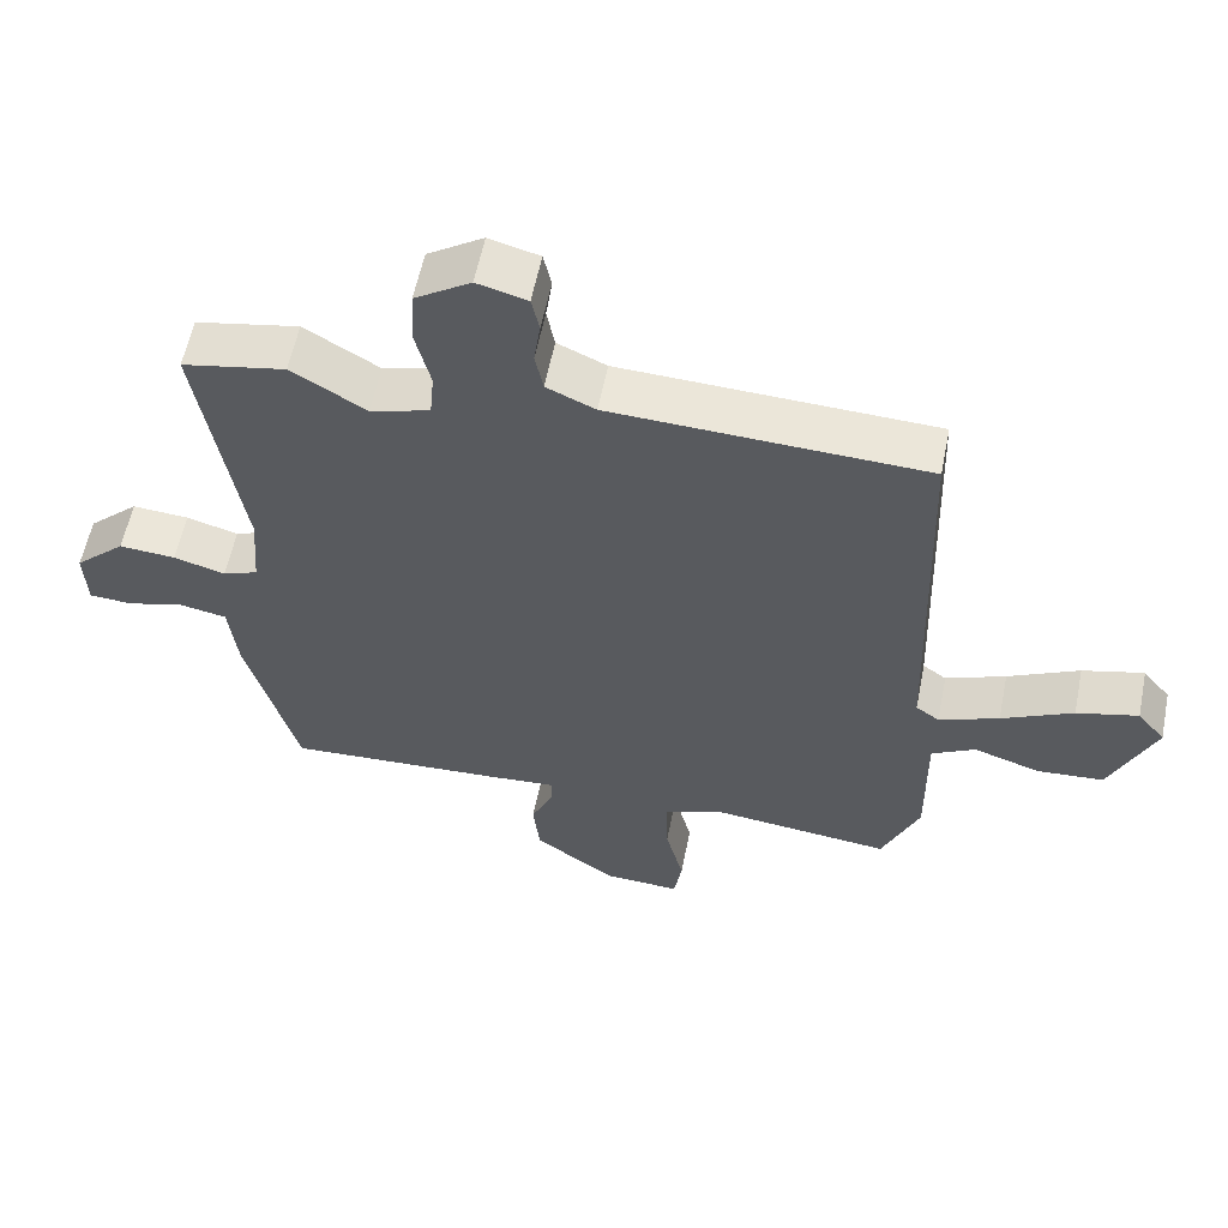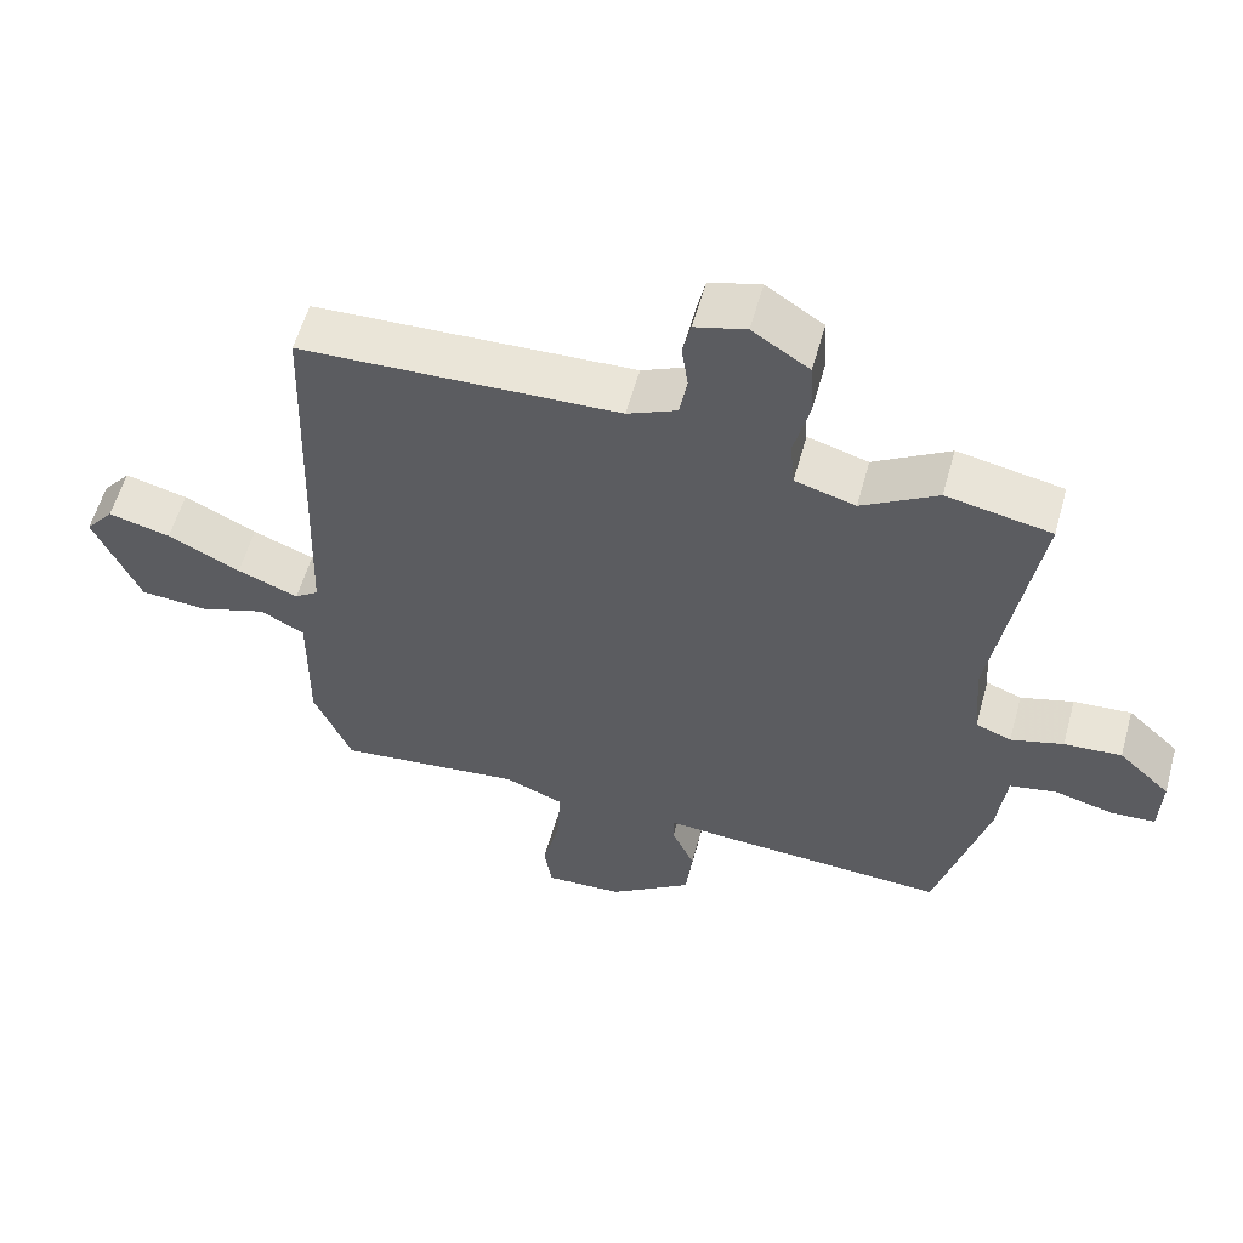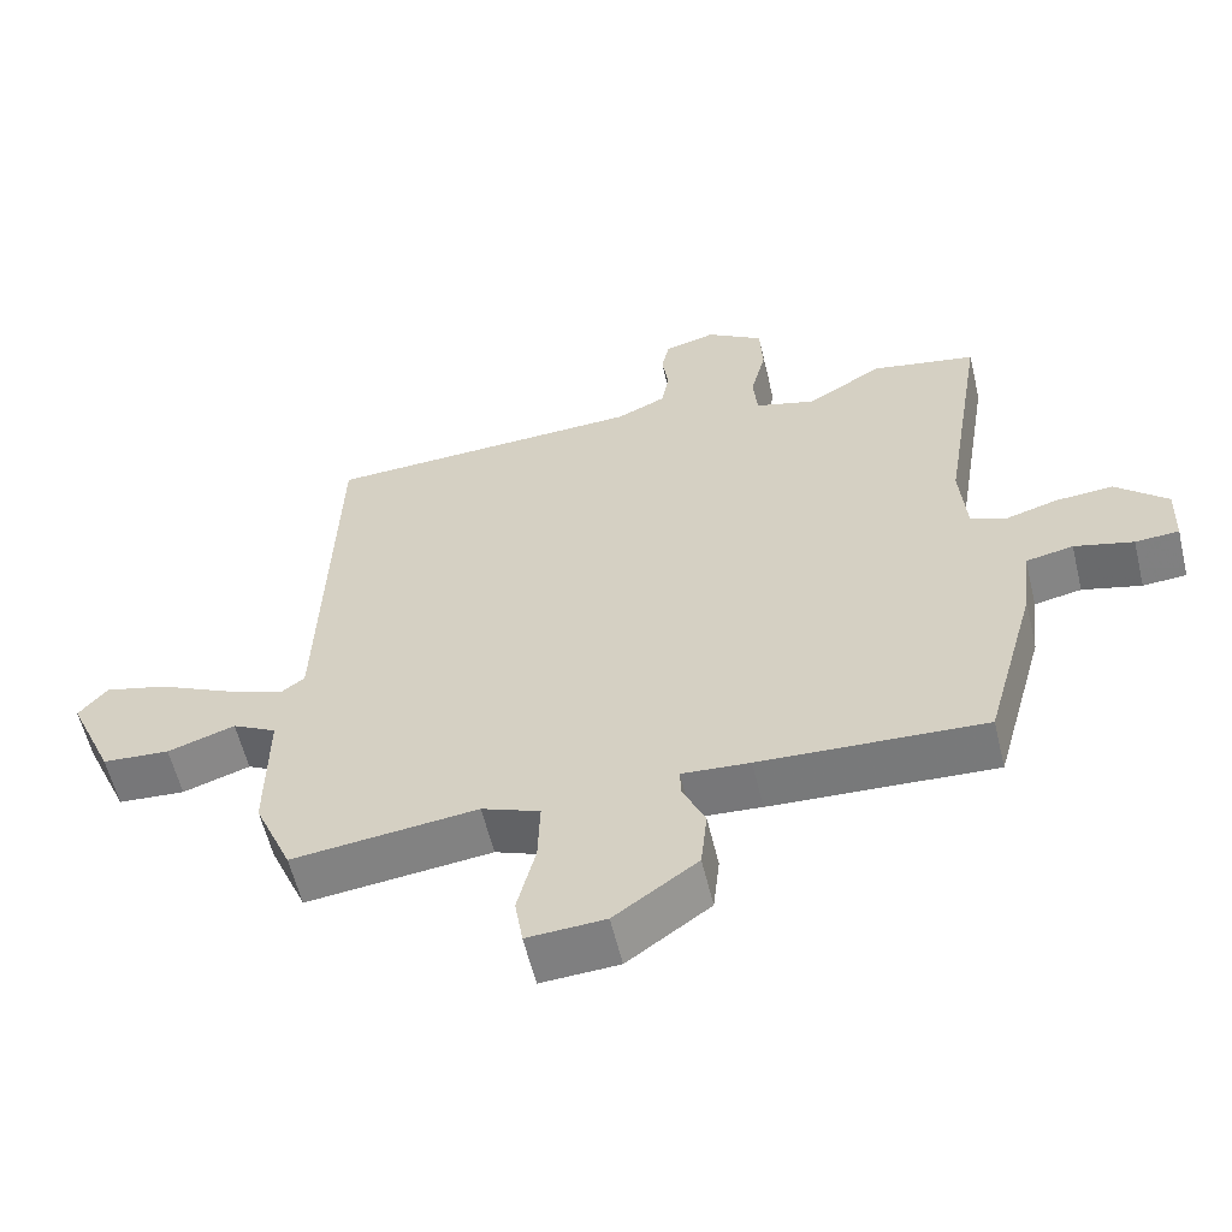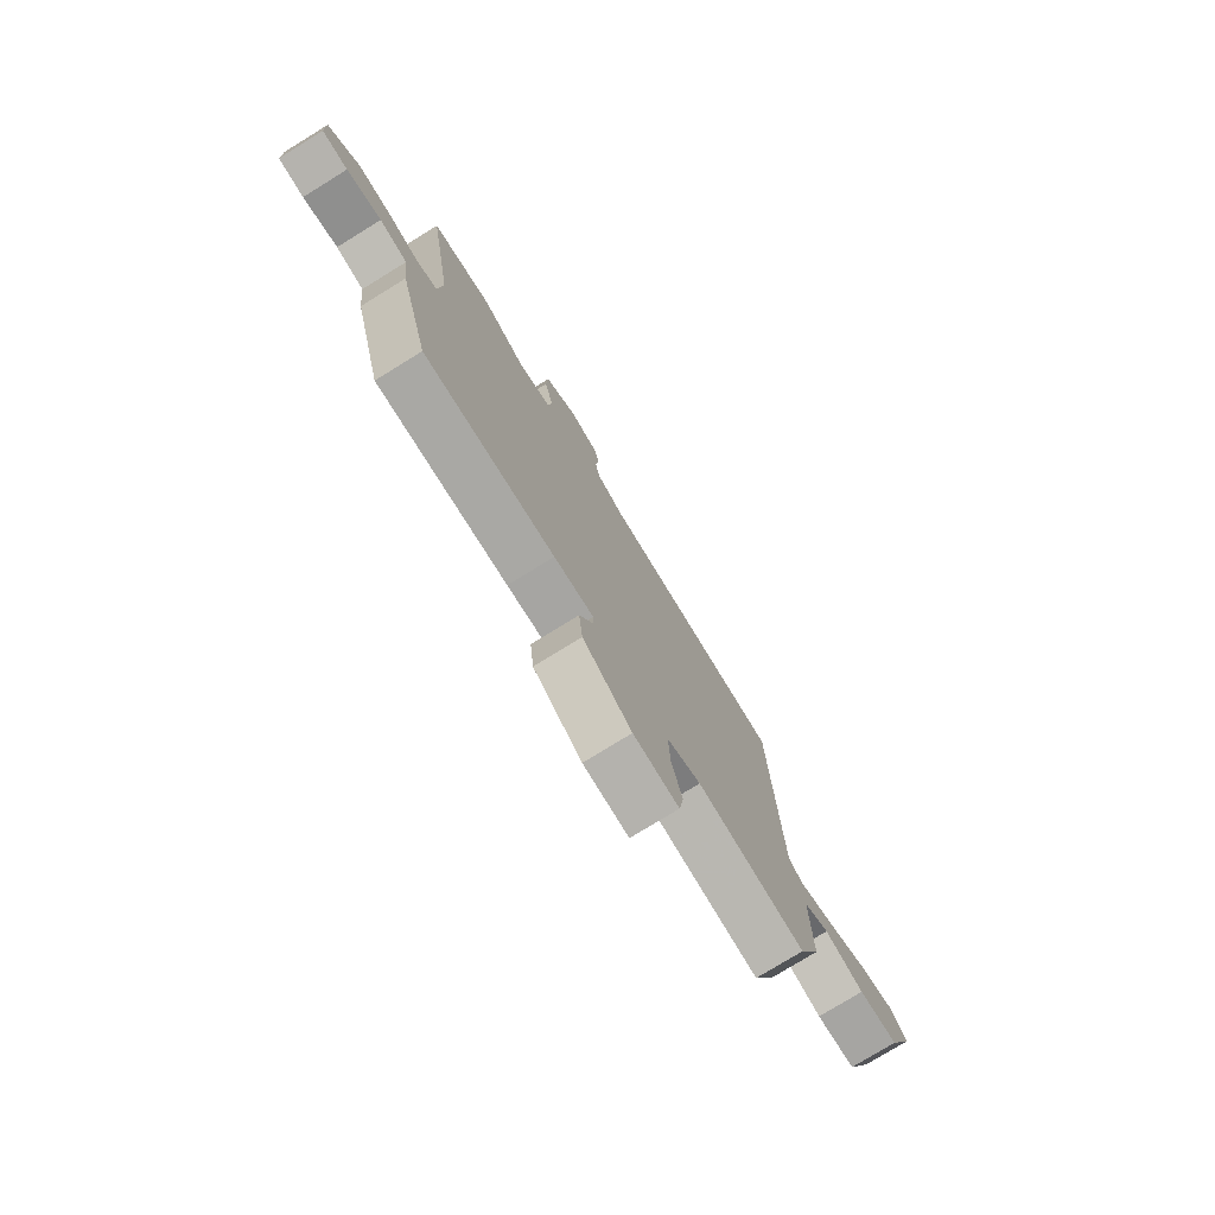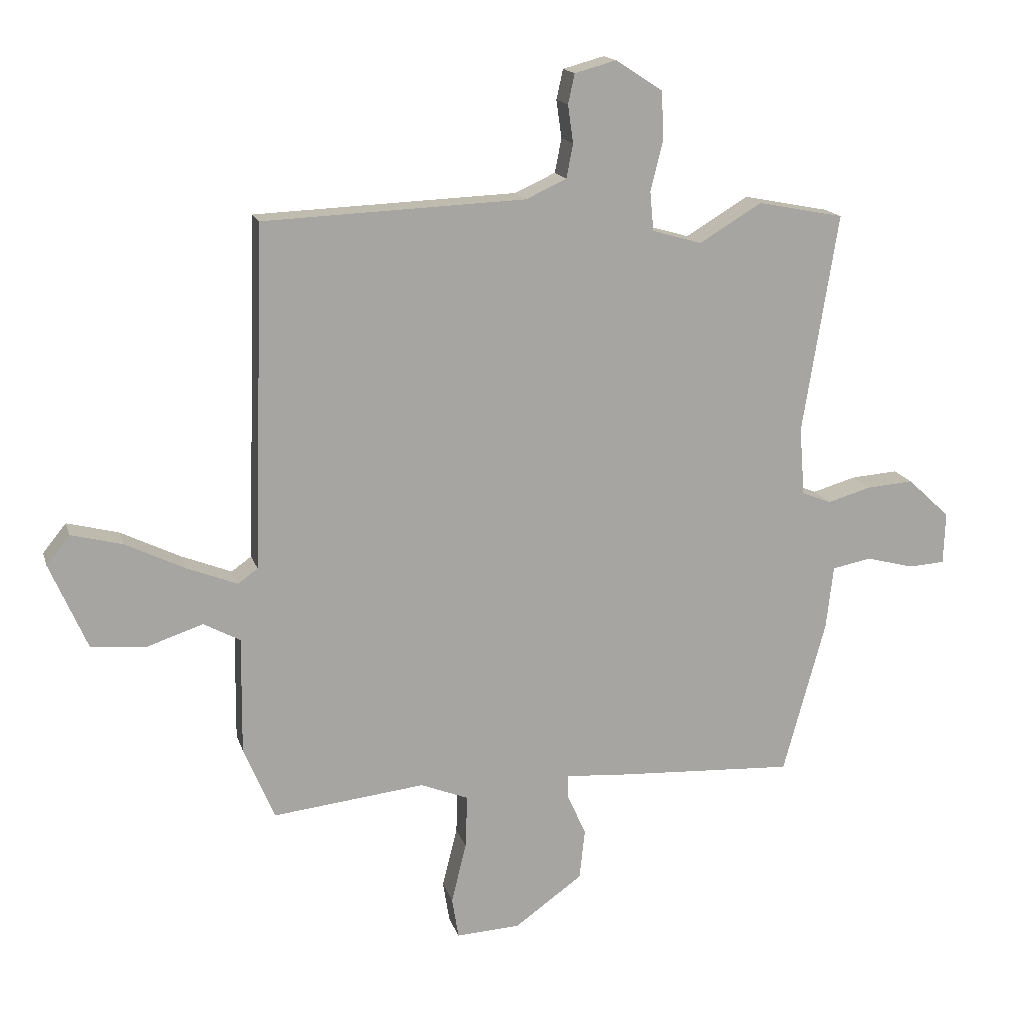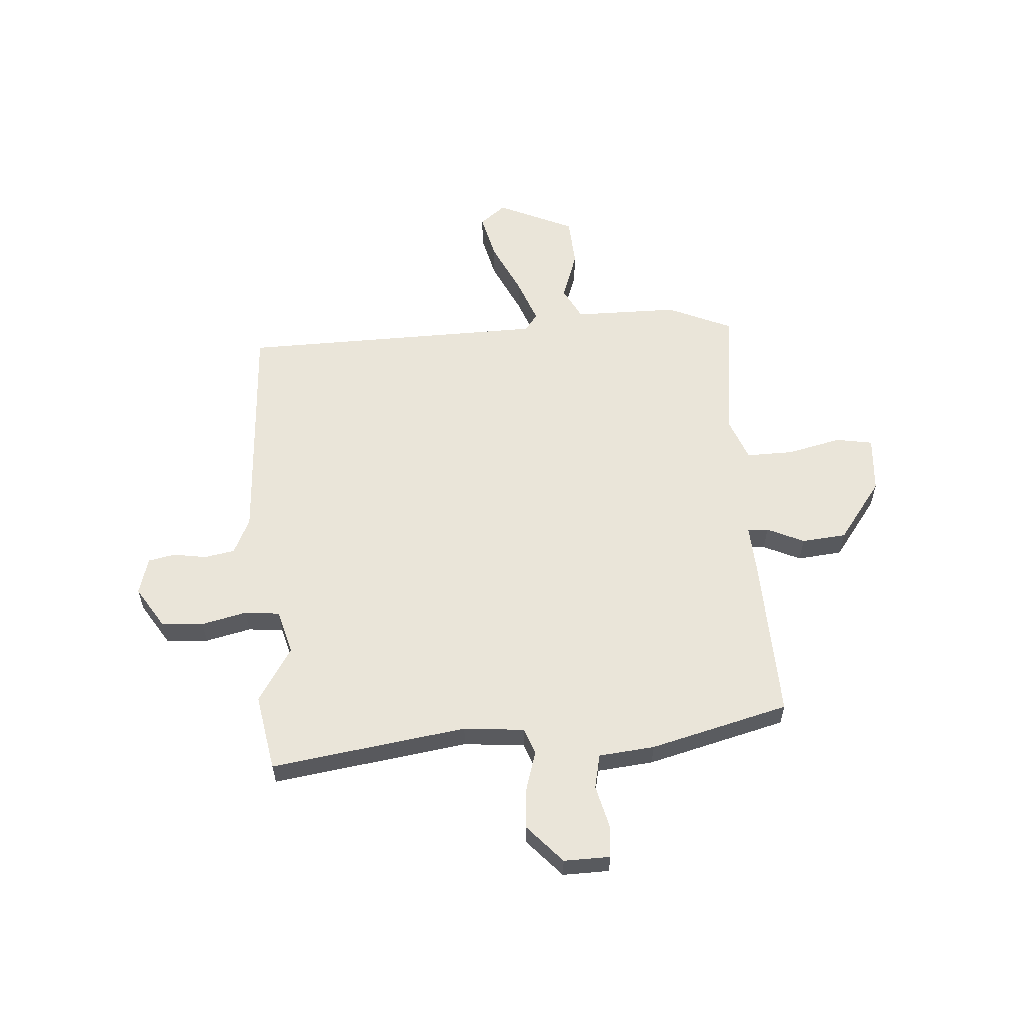
<metadata>
{"format":"obj","ext":"obj","renderer":"f3d","projection":"perspective","resolution":1024,"background":"white","views":[{"elev":58.2,"azim":-168.7,"up":"+Z"},{"elev":57.4,"azim":15.5,"up":"+Z"},{"elev":-58.8,"azim":13.5,"up":"+Z"},{"elev":-77.2,"azim":121.6,"up":"+Z"},{"elev":16.0,"azim":-14.6,"up":"+Z"},{"elev":58.4,"azim":86.8,"up":"+Y"}]}
</metadata>
<code>
v -0.442 0.07 0.523
v -0.004 0.07 0.541
v 0.064 0.07 0.572
v 0.075 0.07 0.629
v 0.066 0.07 0.692
v 0.077 0.07 0.742
v 0.147 0.07 0.761
v 0.225 0.07 0.71
v 0.229 0.07 0.631
v 0.208 0.07 0.546
v 0.214 0.07 0.48
v 0.297 0.07 0.456
v 0.401 0.07 0.519
v 0.545 0.07 0.491
v 0.486 0.07 0.123
v 0.495 0.07 0.009
v 0.544 0.07 -0.01
v 0.616 0.07 0.011
v 0.695 0.07 0.017
v 0.766 0.07 -0.049
v 0.763 0.07 -0.136
v 0.703 0.07 -0.14
v 0.622 0.07 -0.119
v 0.557 0.07 -0.132
v 0.545 0.07 -0.237
v 0.474 0.07 -0.497
v 0.166 0.07 -0.481
v 0.073 0.07 -0.474
v 0.074 0.07 -0.513
v 0.105 0.07 -0.583
v 0.096 0.07 -0.667
v -0.018 0.07 -0.749
v -0.125 0.07 -0.755
v -0.136 0.07 -0.686
v -0.111 0.07 -0.585
v -0.108 0.07 -0.496
v -0.188 0.07 -0.464
v -0.443 0.07 -0.493
v -0.495 0.07 -0.37
v -0.493 0.07 -0.174
v -0.554 0.07 -0.141
v -0.647 0.07 -0.172
v -0.74 0.07 -0.165
v -0.803 0.07 -0.02
v -0.764 0.07 0.028
v -0.678 0.07 0.006
v -0.578 0.07 -0.043
v -0.494 0.07 -0.076
v -0.461 0.07 -0.052
v -0.442 0 0.523
v -0.004 0 0.541
v 0.064 0 0.572
v 0.075 0 0.629
v 0.066 0 0.692
v 0.077 0 0.742
v 0.147 0 0.761
v 0.225 0 0.71
v 0.229 0 0.631
v 0.208 0 0.546
v 0.214 0 0.48
v 0.297 0 0.456
v 0.401 0 0.519
v 0.545 0 0.491
v 0.486 0 0.123
v 0.495 0 0.009
v 0.544 0 -0.01
v 0.616 0 0.011
v 0.695 0 0.017
v 0.766 0 -0.049
v 0.763 0 -0.136
v 0.703 0 -0.14
v 0.622 0 -0.119
v 0.557 0 -0.132
v 0.545 0 -0.237
v 0.474 0 -0.497
v 0.166 0 -0.481
v 0.073 0 -0.474
v 0.074 0 -0.513
v 0.105 0 -0.583
v 0.096 0 -0.667
v -0.018 0 -0.749
v -0.125 0 -0.755
v -0.136 0 -0.686
v -0.111 0 -0.585
v -0.108 0 -0.496
v -0.188 0 -0.464
v -0.443 0 -0.493
v -0.495 0 -0.37
v -0.493 0 -0.174
v -0.554 0 -0.141
v -0.647 0 -0.172
v -0.74 0 -0.165
v -0.803 0 -0.02
v -0.764 0 0.028
v -0.678 0 0.006
v -0.578 0 -0.043
v -0.494 0 -0.076
v -0.461 0 -0.052
f 44 45 46 47
f 44 47 48
f 41 42 43 44
f 41 44 48
f 40 41 48 49
f 37 38 39 40
f 36 37 40 49
f 32 33 34 35
f 32 35 36
f 29 30 31 32
f 28 29 32 36
f 25 26 27 28
f 24 25 28 36
f 20 21 22 23
f 20 23 24
f 17 18 19 20
f 17 20 24
f 16 17 24 36
f 12 13 14 15
f 11 12 15 16
f 7 8 9 10
f 7 10 11
f 4 5 6 7
f 3 4 7 11
f 2 3 11 16
f 16 36 49
f 1 2 16 49
f 96 95 94 93
f 97 96 93
f 93 92 91 90
f 97 93 90
f 98 97 90 89
f 89 88 87 86
f 98 89 86 85
f 84 83 82 81
f 85 84 81
f 81 80 79 78
f 85 81 78 77
f 77 76 75 74
f 85 77 74 73
f 72 71 70 69
f 73 72 69
f 69 68 67 66
f 73 69 66
f 85 73 66 65
f 64 63 62 61
f 65 64 61 60
f 59 58 57 56
f 60 59 56
f 56 55 54 53
f 60 56 53 52
f 65 60 52 51
f 98 85 65
f 98 65 51 50
f 1 50 51 2
f 2 51 52 3
f 3 52 53 4
f 4 53 54 5
f 5 54 55 6
f 6 55 56 7
f 7 56 57 8
f 8 57 58 9
f 9 58 59 10
f 10 59 60 11
f 11 60 61 12
f 12 61 62 13
f 13 62 63 14
f 14 63 64 15
f 15 64 65 16
f 16 65 66 17
f 17 66 67 18
f 18 67 68 19
f 19 68 69 20
f 20 69 70 21
f 21 70 71 22
f 22 71 72 23
f 23 72 73 24
f 24 73 74 25
f 25 74 75 26
f 26 75 76 27
f 27 76 77 28
f 28 77 78 29
f 29 78 79 30
f 30 79 80 31
f 31 80 81 32
f 32 81 82 33
f 33 82 83 34
f 34 83 84 35
f 35 84 85 36
f 36 85 86 37
f 37 86 87 38
f 38 87 88 39
f 39 88 89 40
f 40 89 90 41
f 41 90 91 42
f 42 91 92 43
f 43 92 93 44
f 44 93 94 45
f 45 94 95 46
f 46 95 96 47
f 47 96 97 48
f 48 97 98 49
f 49 98 50 1

</code>
